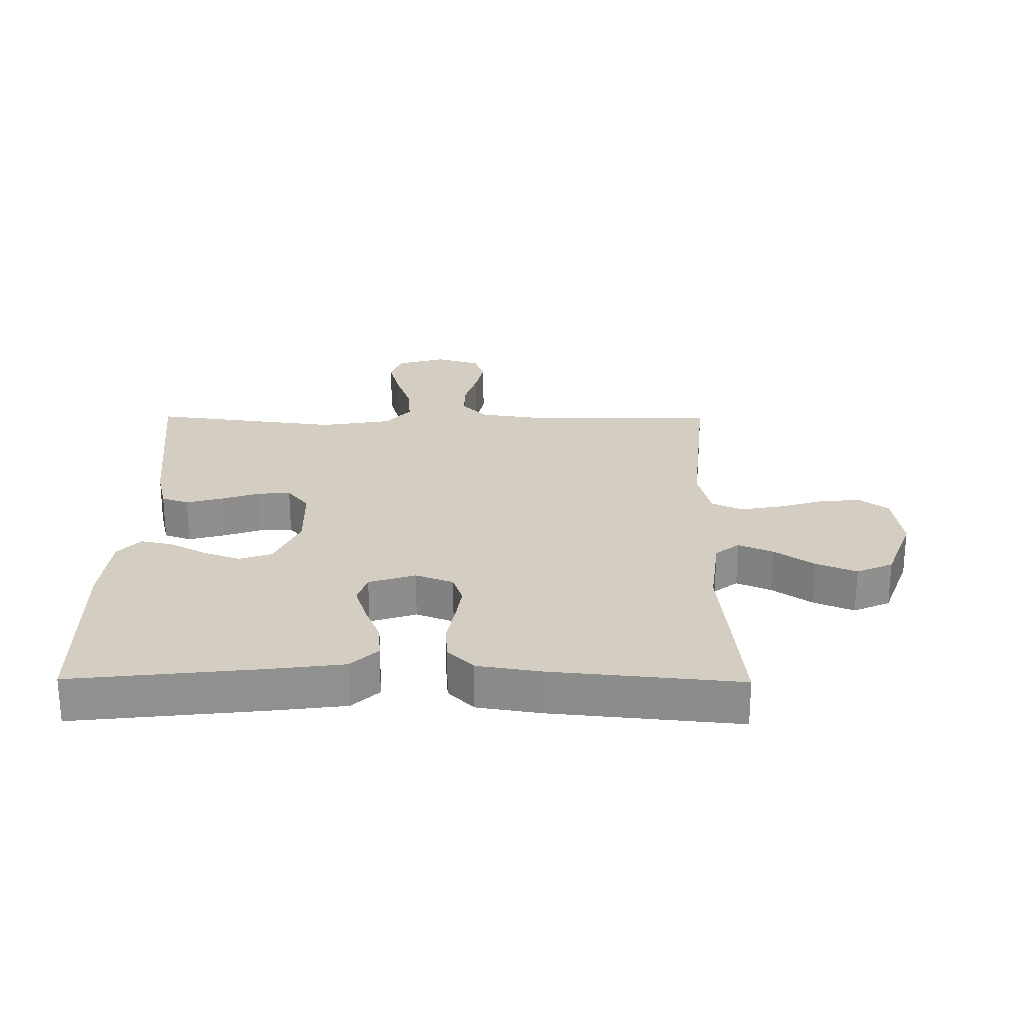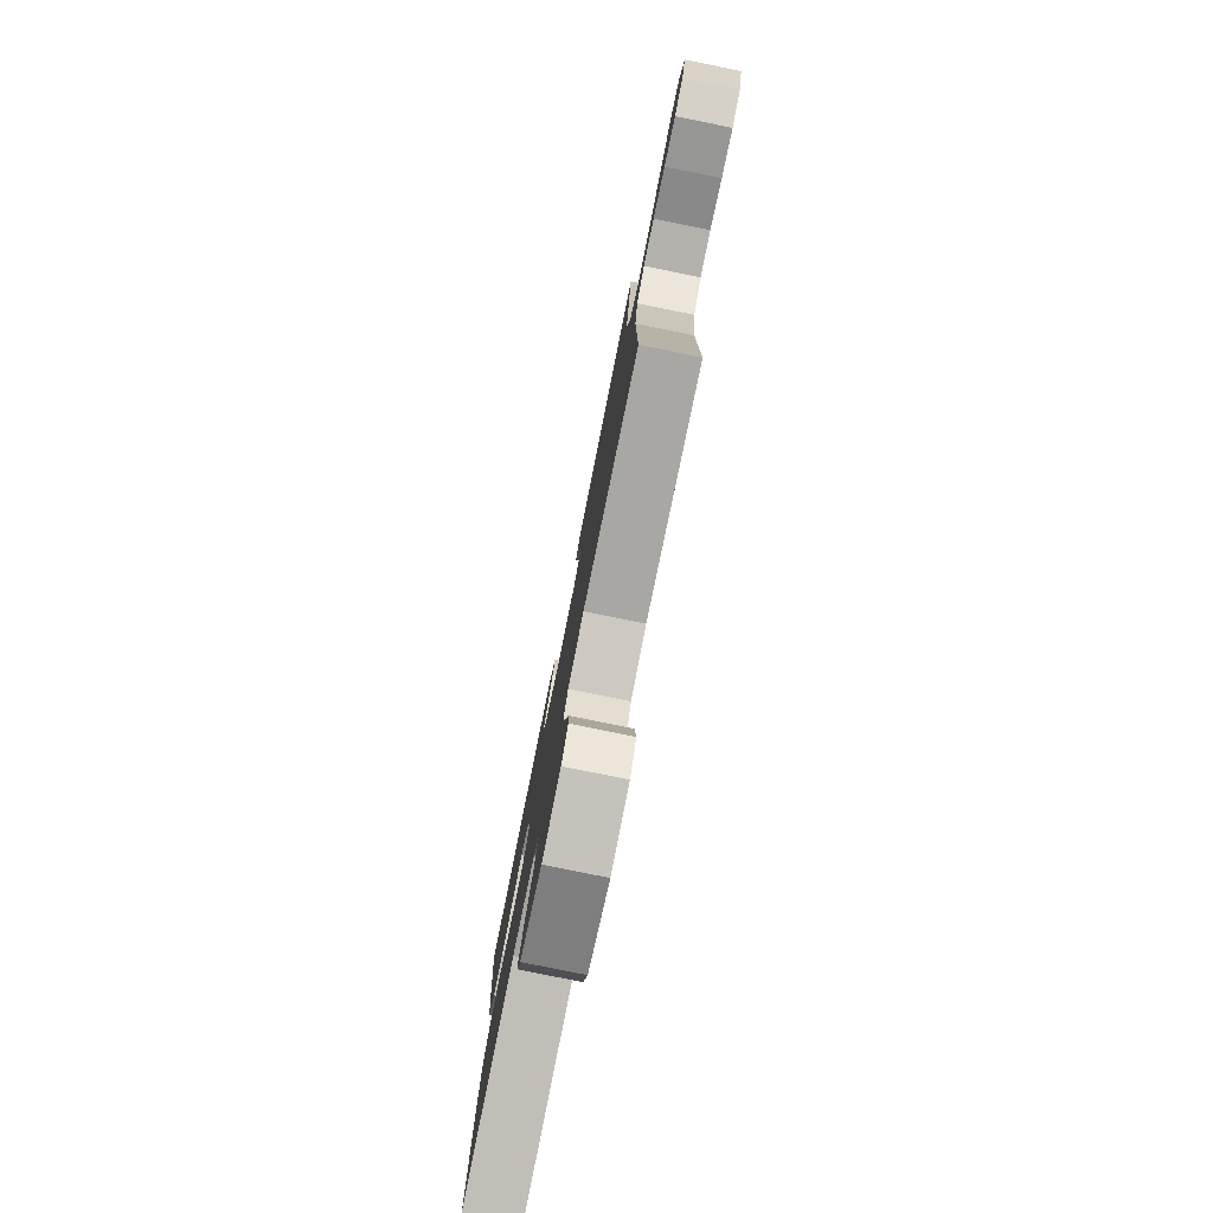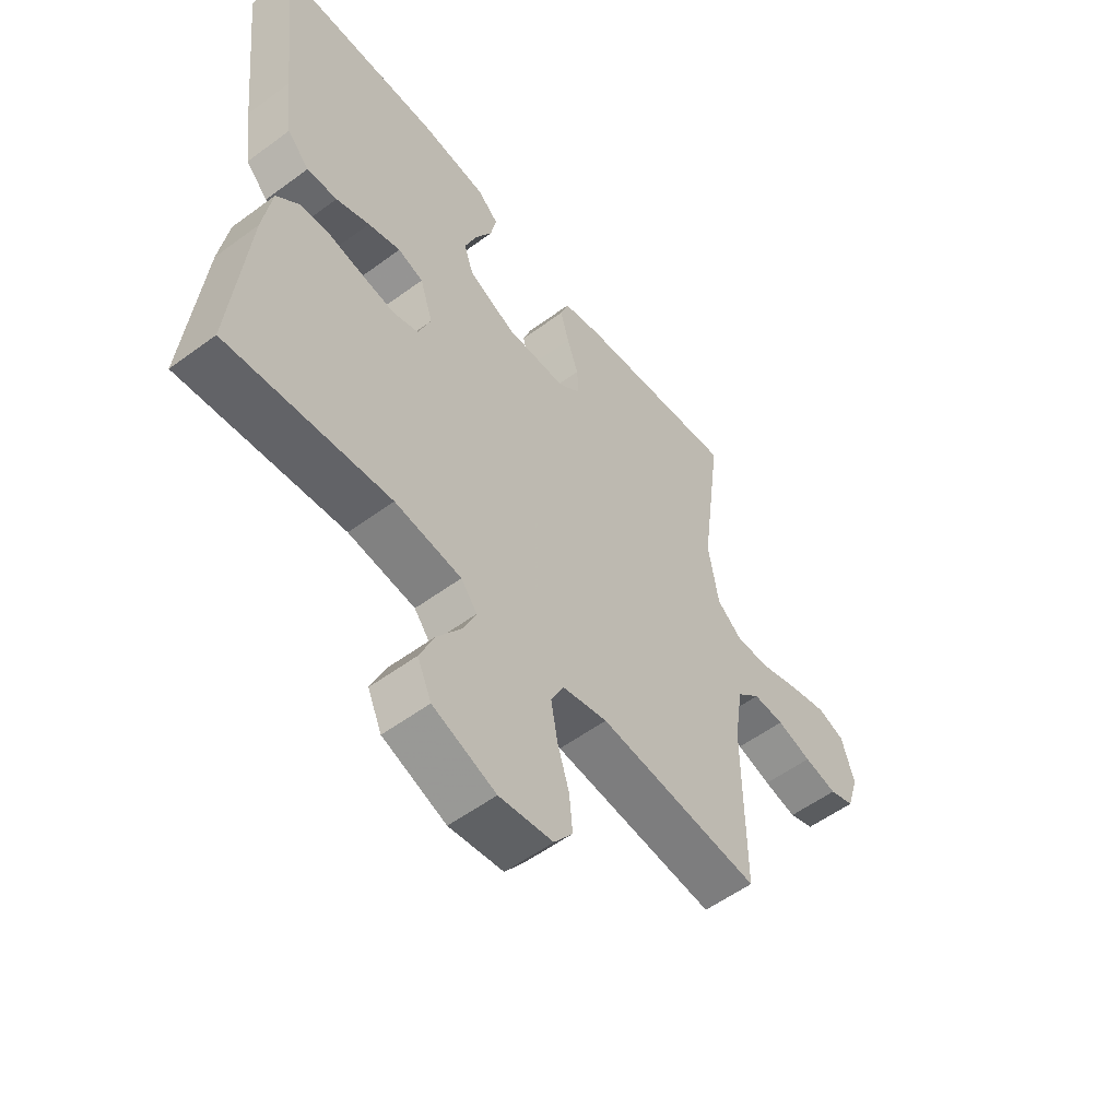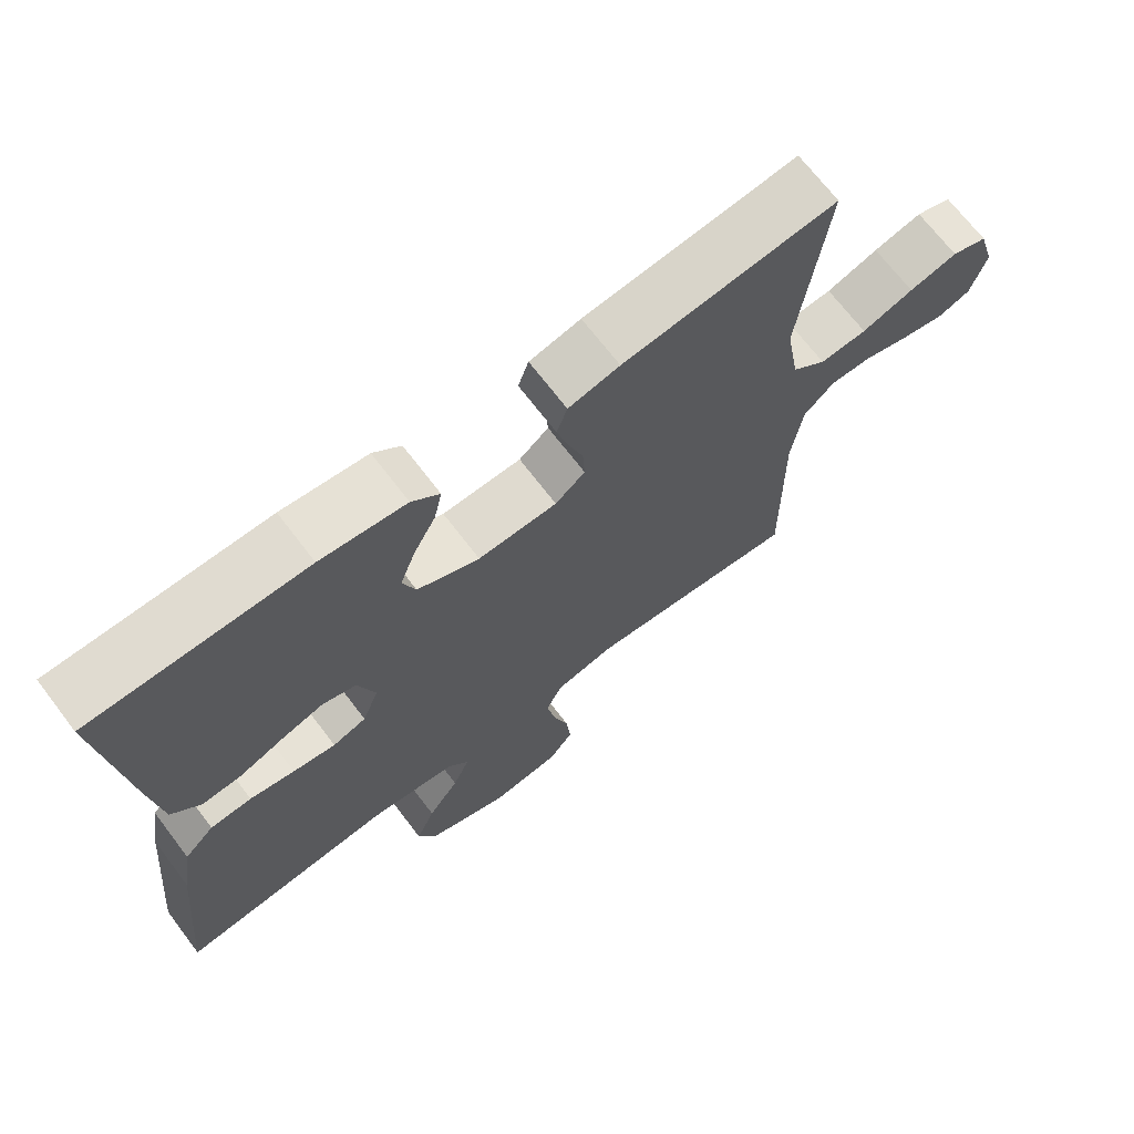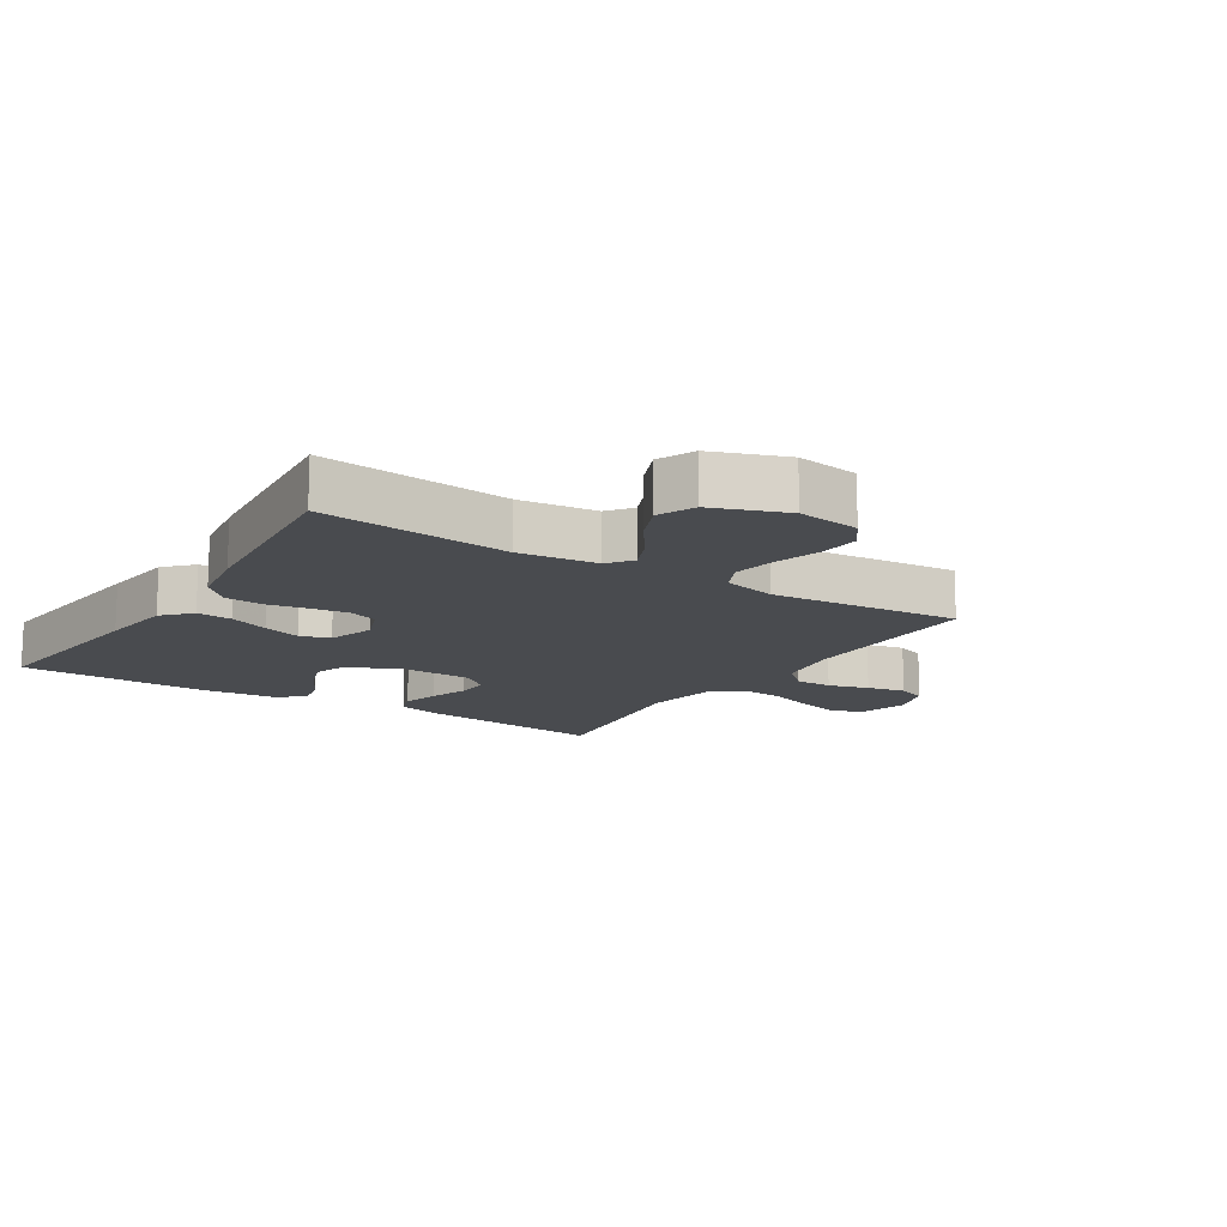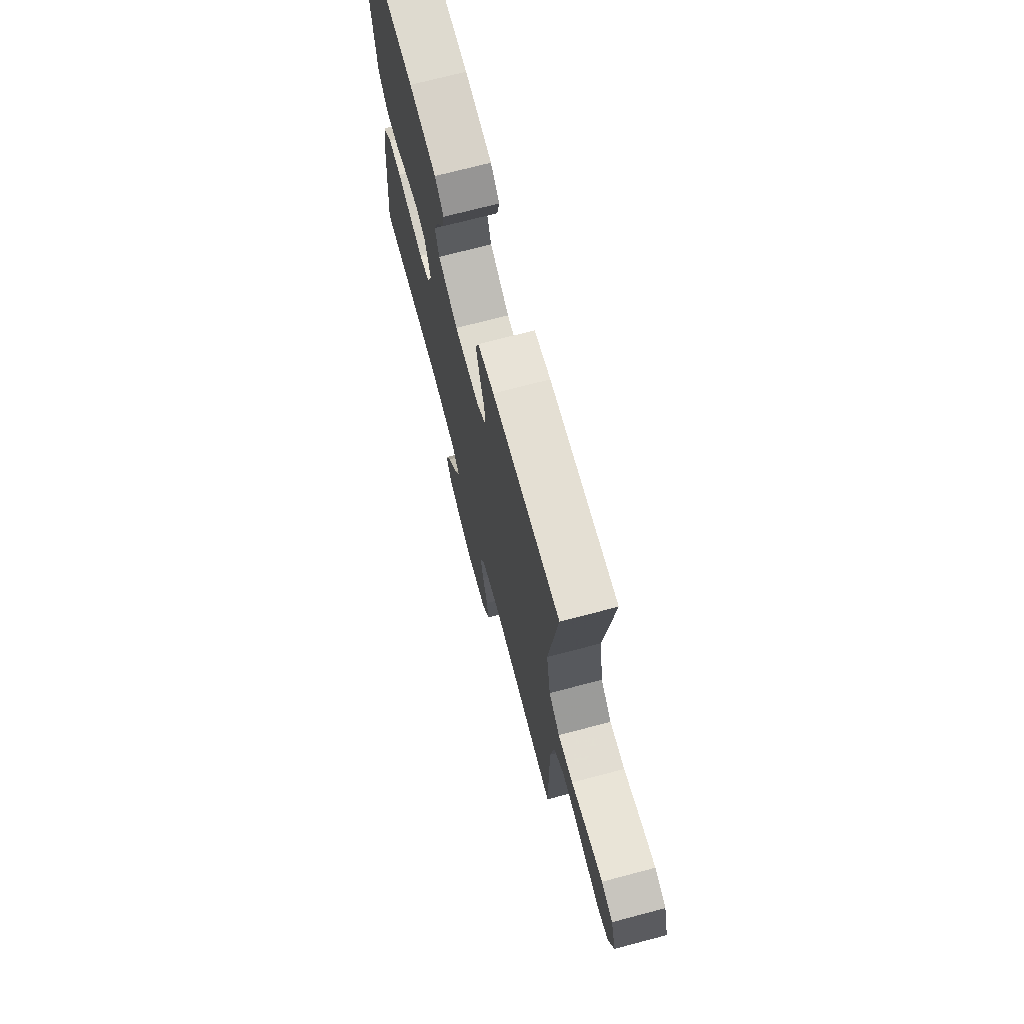
<metadata>
{"format":"obj","ext":"obj","renderer":"f3d","projection":"perspective","resolution":1024,"background":"white","views":[{"elev":24.9,"azim":90.5,"up":"+Y"},{"elev":-79.9,"azim":-101.4,"up":"+Z"},{"elev":-55.4,"azim":127.8,"up":"+Z"},{"elev":69.3,"azim":142.7,"up":"+Z"},{"elev":-14.0,"azim":147.5,"up":"+Y"},{"elev":71.9,"azim":-104.7,"up":"+Z"}]}
</metadata>
<code>
v -0.5 0.07 0.5
v -0.2 0.07 0.466
v -0.128 0.07 0.449
v -0.113 0.07 0.406
v -0.129 0.07 0.348
v -0.15 0.07 0.287
v -0.153 0.07 0.235
v -0.111 0.07 0.201
v 0 0.07 0.198
v 0.087 0.07 0.237
v 0.105 0.07 0.289
v 0.083 0.07 0.348
v 0.052 0.07 0.406
v 0.041 0.07 0.457
v 0.08 0.07 0.492
v 0.2 0.07 0.505
v 0.5 0.07 0.5
v 0.467 0.07 0.2
v 0.452 0.07 0.084
v 0.411 0.07 0.041
v 0.355 0.07 0.045
v 0.293 0.07 0.07
v 0.233 0.07 0.089
v 0.186 0.07 0.074
v 0.162 0.07 0
v 0.185 0.07 -0.06
v 0.232 0.07 -0.076
v 0.292 0.07 -0.067
v 0.355 0.07 -0.055
v 0.413 0.07 -0.059
v 0.455 0.07 -0.1
v 0.471 0.07 -0.2
v 0.5 0.07 -0.5
v 0.2 0.07 -0.469
v 0.077 0.07 -0.484
v 0.047 0.07 -0.522
v 0.071 0.07 -0.577
v 0.115 0.07 -0.64
v 0.142 0.07 -0.704
v 0.116 0.07 -0.762
v 0 0.07 -0.805
v -0.099 0.07 -0.791
v -0.133 0.07 -0.745
v -0.127 0.07 -0.68
v -0.105 0.07 -0.608
v -0.093 0.07 -0.541
v -0.116 0.07 -0.492
v -0.2 0.07 -0.472
v -0.5 0.07 -0.5
v -0.498 0.07 -0.2
v -0.514 0.07 -0.095
v -0.557 0.07 -0.055
v -0.615 0.07 -0.056
v -0.679 0.07 -0.075
v -0.74 0.07 -0.088
v -0.786 0.07 -0.071
v -0.808 0.07 0
v -0.785 0.07 0.078
v -0.735 0.07 0.095
v -0.667 0.07 0.077
v -0.594 0.07 0.052
v -0.528 0.07 0.047
v -0.48 0.07 0.087
v -0.461 0.07 0.2
v -0.5 0 0.5
v -0.2 0 0.466
v -0.128 0 0.449
v -0.113 0 0.406
v -0.129 0 0.348
v -0.15 0 0.287
v -0.153 0 0.235
v -0.111 0 0.201
v 0 0 0.198
v 0.087 0 0.237
v 0.105 0 0.289
v 0.083 0 0.348
v 0.052 0 0.406
v 0.041 0 0.457
v 0.08 0 0.492
v 0.2 0 0.505
v 0.5 0 0.5
v 0.467 0 0.2
v 0.452 0 0.084
v 0.411 0 0.041
v 0.355 0 0.045
v 0.293 0 0.07
v 0.233 0 0.089
v 0.186 0 0.074
v 0.162 0 0
v 0.185 0 -0.06
v 0.232 0 -0.076
v 0.292 0 -0.067
v 0.355 0 -0.055
v 0.413 0 -0.059
v 0.455 0 -0.1
v 0.471 0 -0.2
v 0.5 0 -0.5
v 0.2 0 -0.469
v 0.077 0 -0.484
v 0.047 0 -0.522
v 0.071 0 -0.577
v 0.115 0 -0.64
v 0.142 0 -0.704
v 0.116 0 -0.762
v 0 0 -0.805
v -0.099 0 -0.791
v -0.133 0 -0.745
v -0.127 0 -0.68
v -0.105 0 -0.608
v -0.093 0 -0.541
v -0.116 0 -0.492
v -0.2 0 -0.472
v -0.5 0 -0.5
v -0.498 0 -0.2
v -0.514 0 -0.095
v -0.557 0 -0.055
v -0.615 0 -0.056
v -0.679 0 -0.075
v -0.74 0 -0.088
v -0.786 0 -0.071
v -0.808 0 0
v -0.785 0 0.078
v -0.735 0 0.095
v -0.667 0 0.077
v -0.594 0 0.052
v -0.528 0 0.047
v -0.48 0 0.087
v -0.461 0 0.2
f 58 59 60 61
f 56 57 58 61
f 56 61 62
f 53 54 55 56
f 53 56 62
f 52 53 62 63
f 48 49 50
f 47 48 50 51
f 42 43 44 45
f 42 45 46
f 41 42 46
f 40 41 46
f 37 38 39 40
f 36 37 40 46
f 35 36 46 47
f 31 32 33 34
f 28 29 30 31
f 27 28 31 34
f 26 27 34 35
f 19 20 21 22
f 19 22 23
f 18 19 23
f 17 18 23 24
f 15 16 17 24
f 12 13 14 15
f 11 12 15 24
f 3 4 5 6
f 1 2 3 6
f 64 1 6 7
f 63 64 7 8
f 51 52 63 8
f 47 51 8 9
f 25 26 35 47
f 25 47 9 10
f 10 11 24 25
f 125 124 123 122
f 125 122 121 120
f 126 125 120
f 120 119 118 117
f 126 120 117
f 127 126 117 116
f 114 113 112
f 115 114 112 111
f 109 108 107 106
f 110 109 106
f 110 106 105
f 110 105 104
f 104 103 102 101
f 110 104 101 100
f 111 110 100 99
f 98 97 96 95
f 95 94 93 92
f 98 95 92 91
f 99 98 91 90
f 86 85 84 83
f 87 86 83
f 87 83 82
f 88 87 82 81
f 88 81 80 79
f 79 78 77 76
f 88 79 76 75
f 70 69 68 67
f 70 67 66 65
f 71 70 65 128
f 72 71 128 127
f 72 127 116 115
f 73 72 115 111
f 111 99 90 89
f 74 73 111 89
f 89 88 75 74
f 1 65 66 2
f 2 66 67 3
f 3 67 68 4
f 4 68 69 5
f 5 69 70 6
f 6 70 71 7
f 7 71 72 8
f 8 72 73 9
f 9 73 74 10
f 10 74 75 11
f 11 75 76 12
f 12 76 77 13
f 13 77 78 14
f 14 78 79 15
f 15 79 80 16
f 16 80 81 17
f 17 81 82 18
f 18 82 83 19
f 19 83 84 20
f 20 84 85 21
f 21 85 86 22
f 22 86 87 23
f 23 87 88 24
f 24 88 89 25
f 25 89 90 26
f 26 90 91 27
f 27 91 92 28
f 28 92 93 29
f 29 93 94 30
f 30 94 95 31
f 31 95 96 32
f 32 96 97 33
f 33 97 98 34
f 34 98 99 35
f 35 99 100 36
f 36 100 101 37
f 37 101 102 38
f 38 102 103 39
f 39 103 104 40
f 40 104 105 41
f 41 105 106 42
f 42 106 107 43
f 43 107 108 44
f 44 108 109 45
f 45 109 110 46
f 46 110 111 47
f 47 111 112 48
f 48 112 113 49
f 49 113 114 50
f 50 114 115 51
f 51 115 116 52
f 52 116 117 53
f 53 117 118 54
f 54 118 119 55
f 55 119 120 56
f 56 120 121 57
f 57 121 122 58
f 58 122 123 59
f 59 123 124 60
f 60 124 125 61
f 61 125 126 62
f 62 126 127 63
f 63 127 128 64
f 64 128 65 1

</code>
